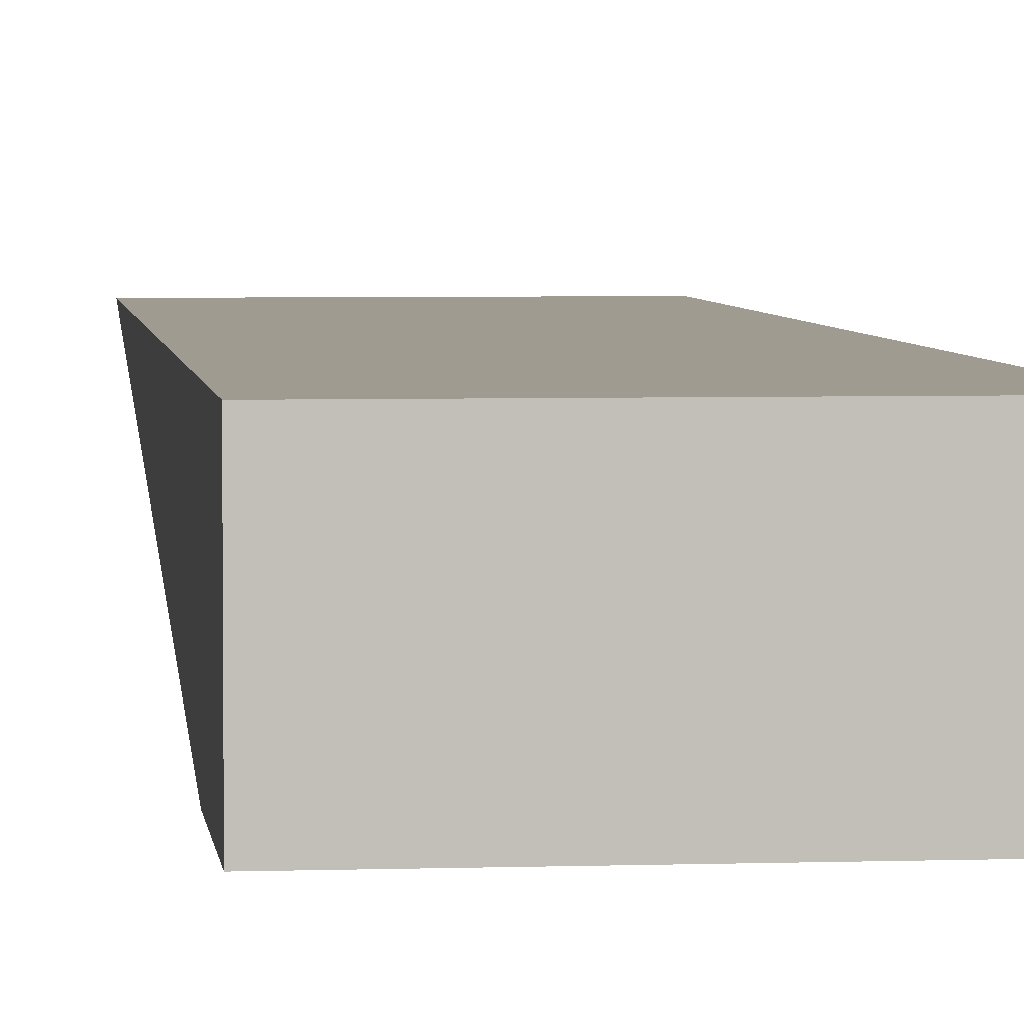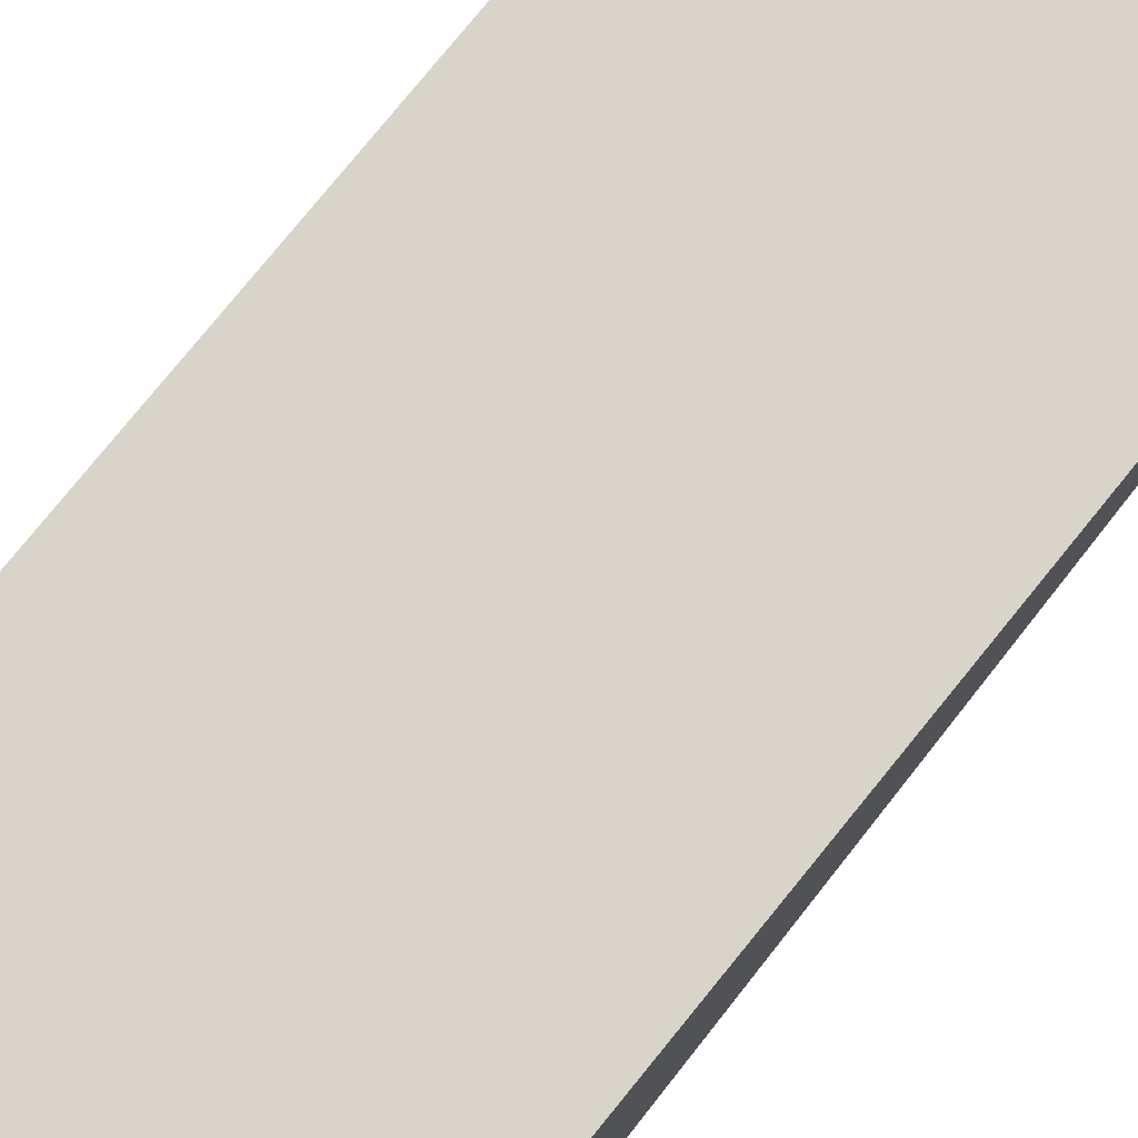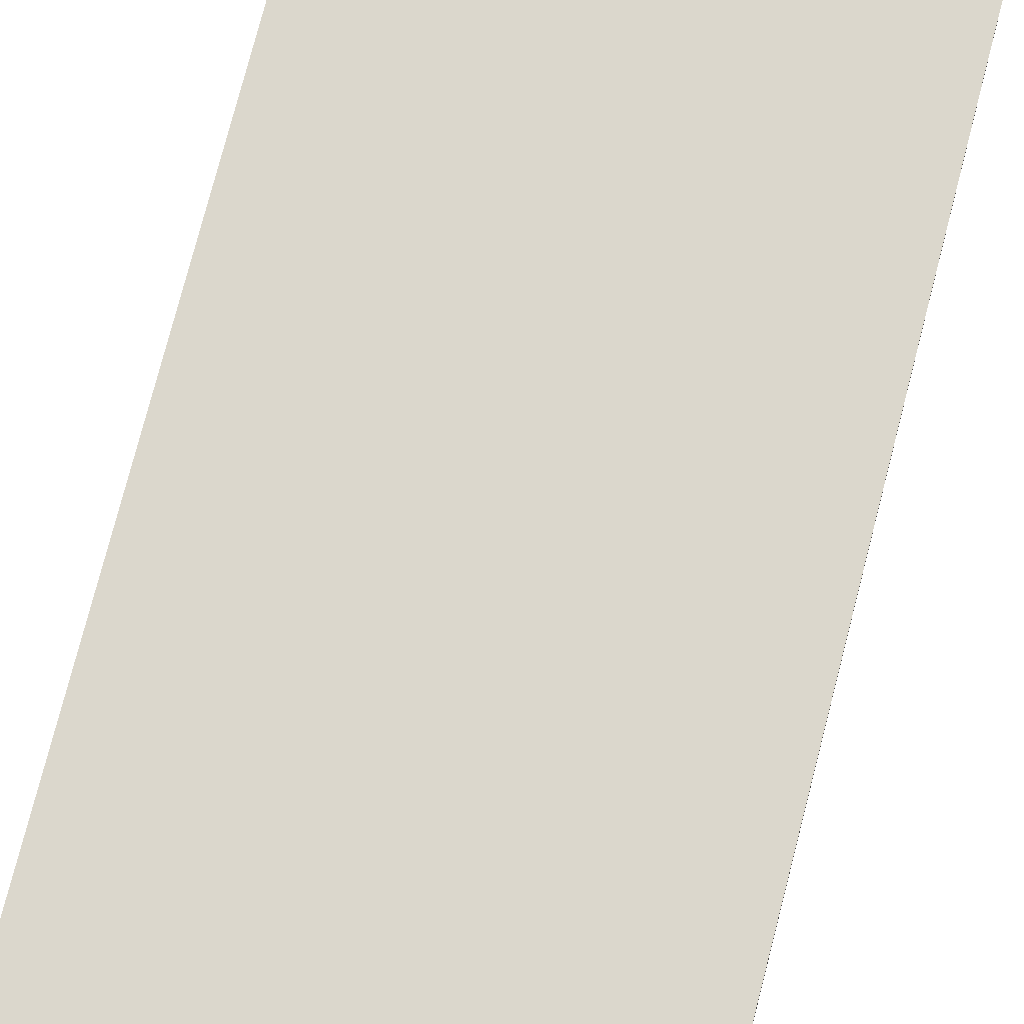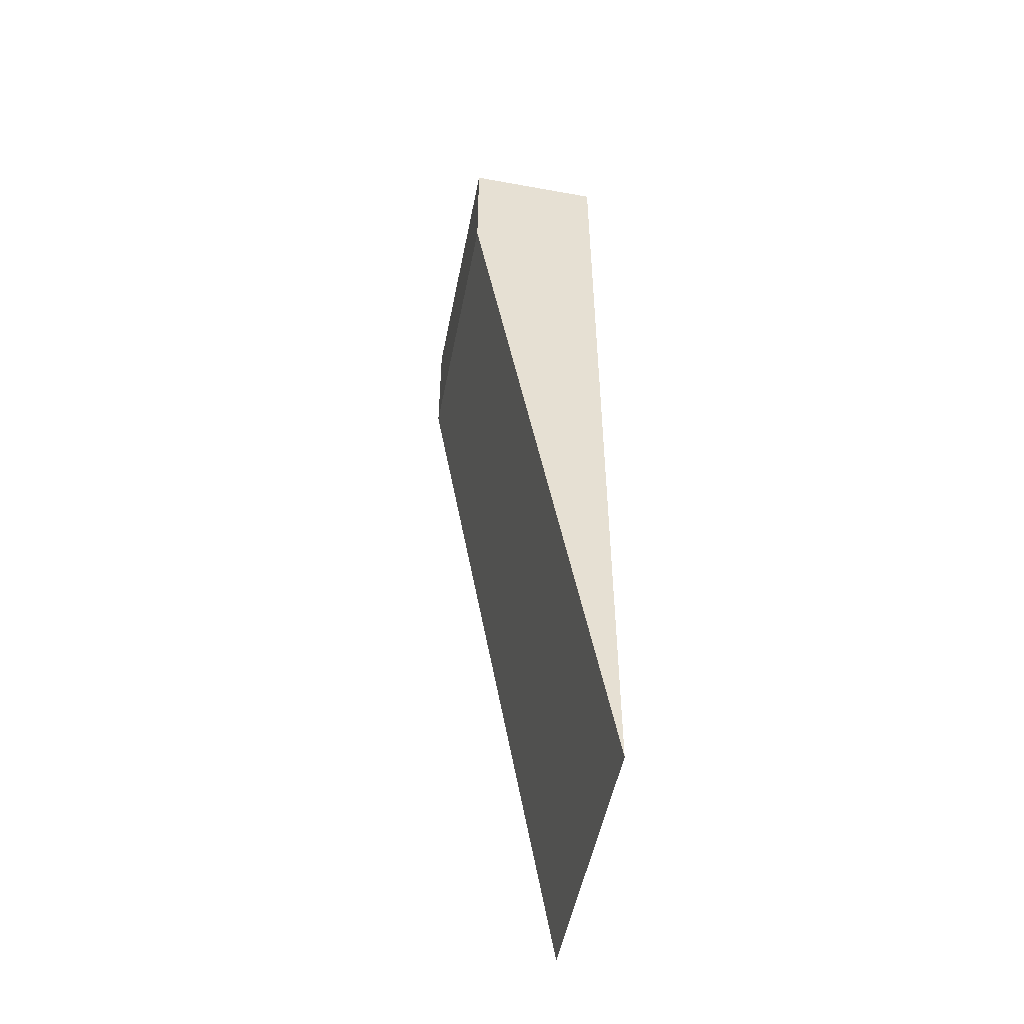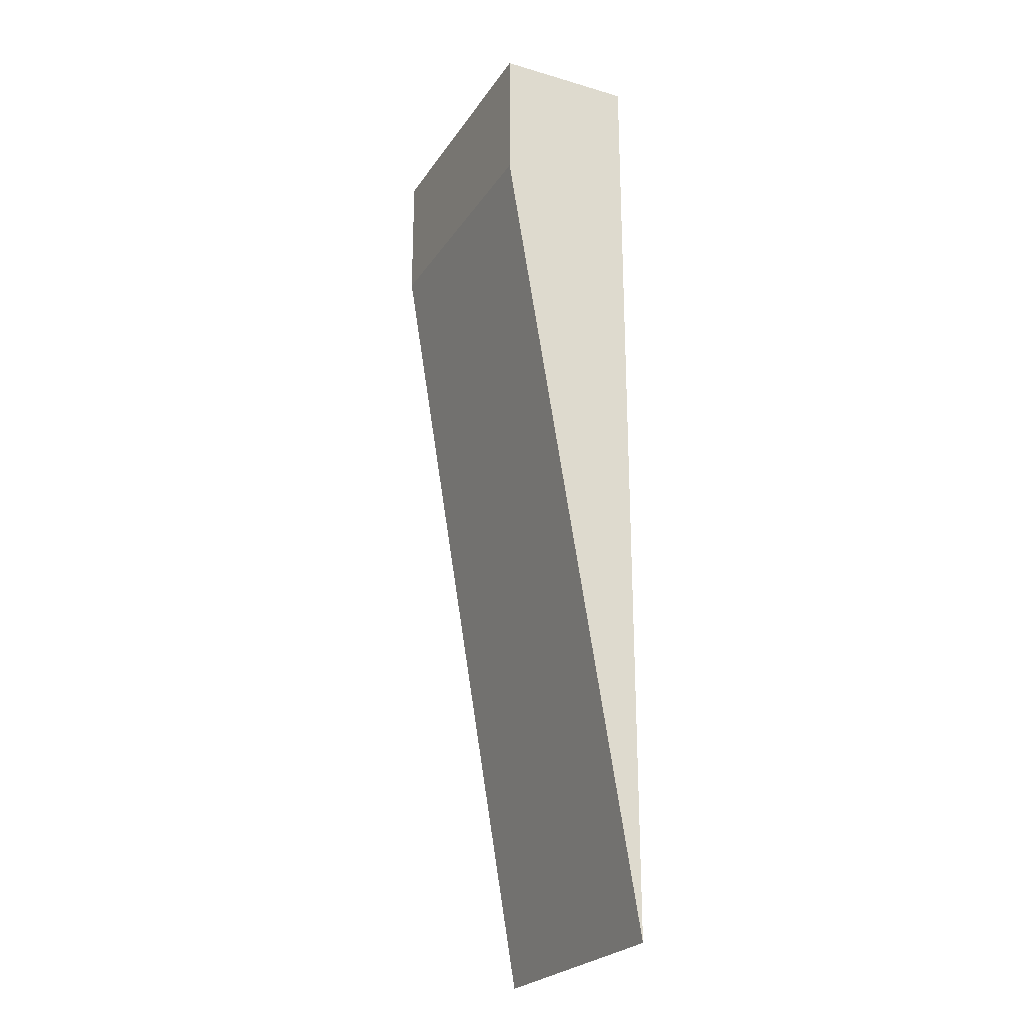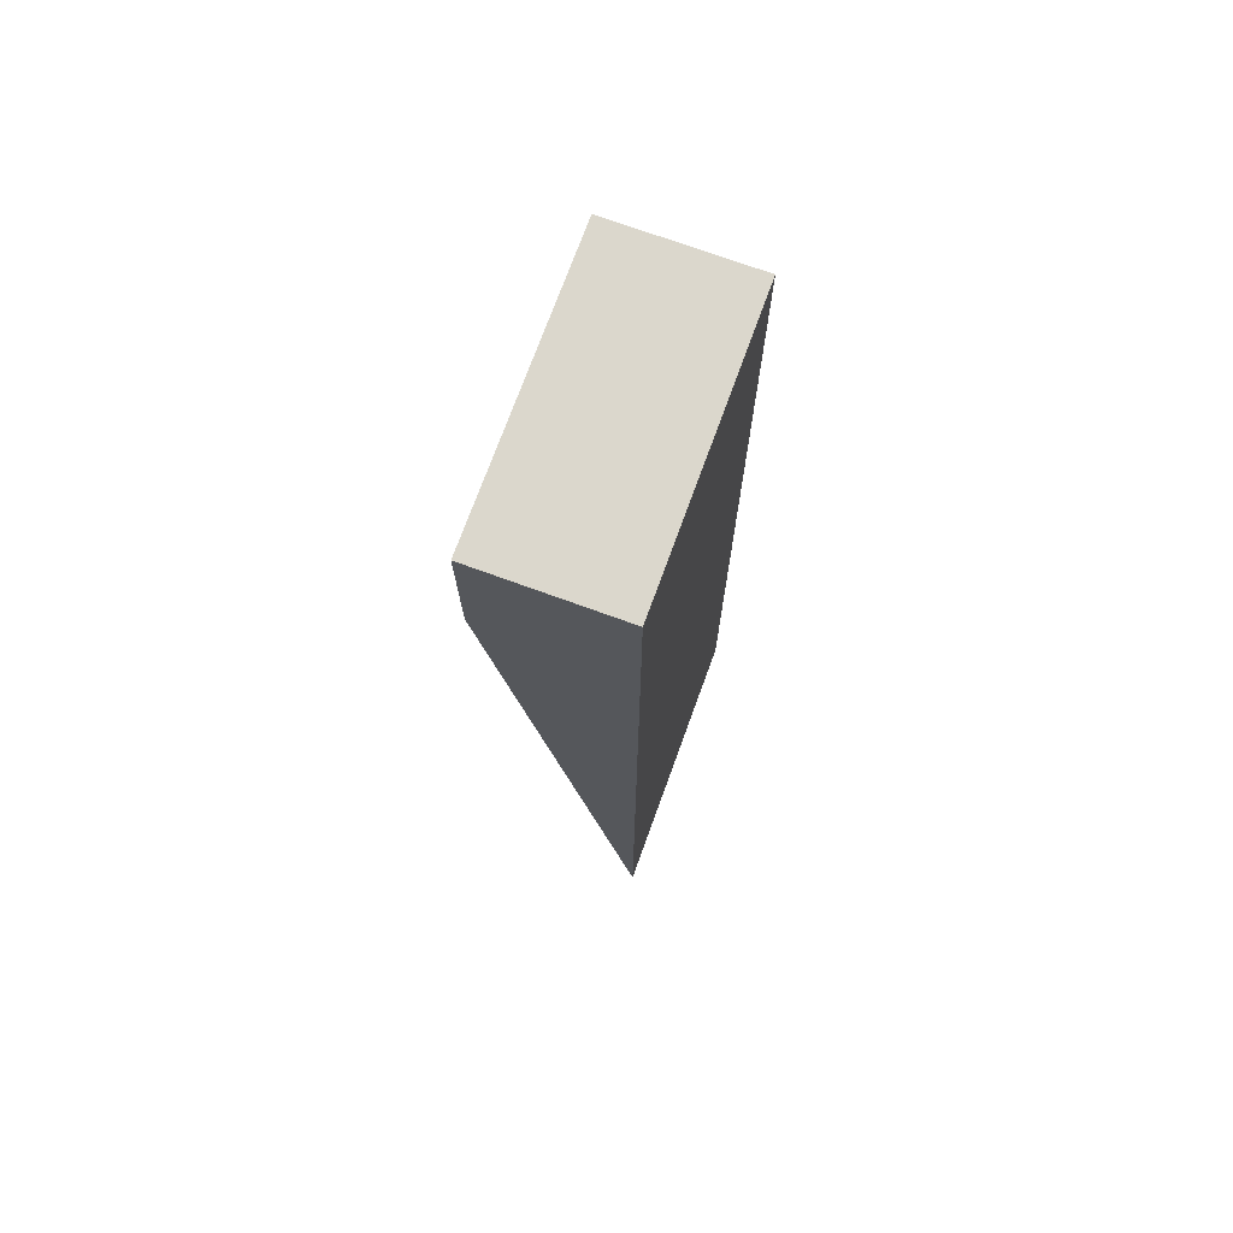
<metadata>
{"format":"obj","ext":"obj","renderer":"f3d","projection":"perspective","resolution":1024,"background":"white","views":[{"elev":4.2,"azim":173.7,"up":"+Z"},{"elev":75.5,"azim":-141.2,"up":"+Z"},{"elev":73.2,"azim":-165.7,"up":"+Z"},{"elev":-51.5,"azim":-101.1,"up":"+Y"},{"elev":-24.4,"azim":-115.6,"up":"+Y"},{"elev":73.2,"azim":-70.0,"up":"+Y"}]}
</metadata>
<code>
g pb_Mesh103394
v -0.5 -1 -1.5
v -1.5 -1 -1.5
v -0.5 2.5 -1.5
v -1.5 2.5 -1.5
v -1.5 -1 -1.5
v -1.5 2 -2
v -1.5 2.5 -1.5
v -1.5 2.5 -2
v -1.5 2 -2
v -0.5 2 -2
v -1.5 2.5 -2
v -0.5 2.5 -2
v -0.5 2 -2
v -0.5 -1 -1.5
v -0.5 2.5 -2
v -0.5 2.5 -1.5
v -0.5 2.5 -1.5
v -1.5 2.5 -1.5
v -0.5 2.5 -2
v -1.5 2.5 -2
v -0.5 2 -2
v -1.5 2 -2
v -0.5 -1 -1.5
v -1.5 -1 -1.5
g pb_Mesh103394_0
f 3 2 1
f 3 4 2
f 7 6 5
f 7 8 6
f 11 10 9
f 11 12 10
f 15 14 13
f 15 16 14
f 19 18 17
f 19 20 18
f 23 22 21
f 23 24 22

</code>
